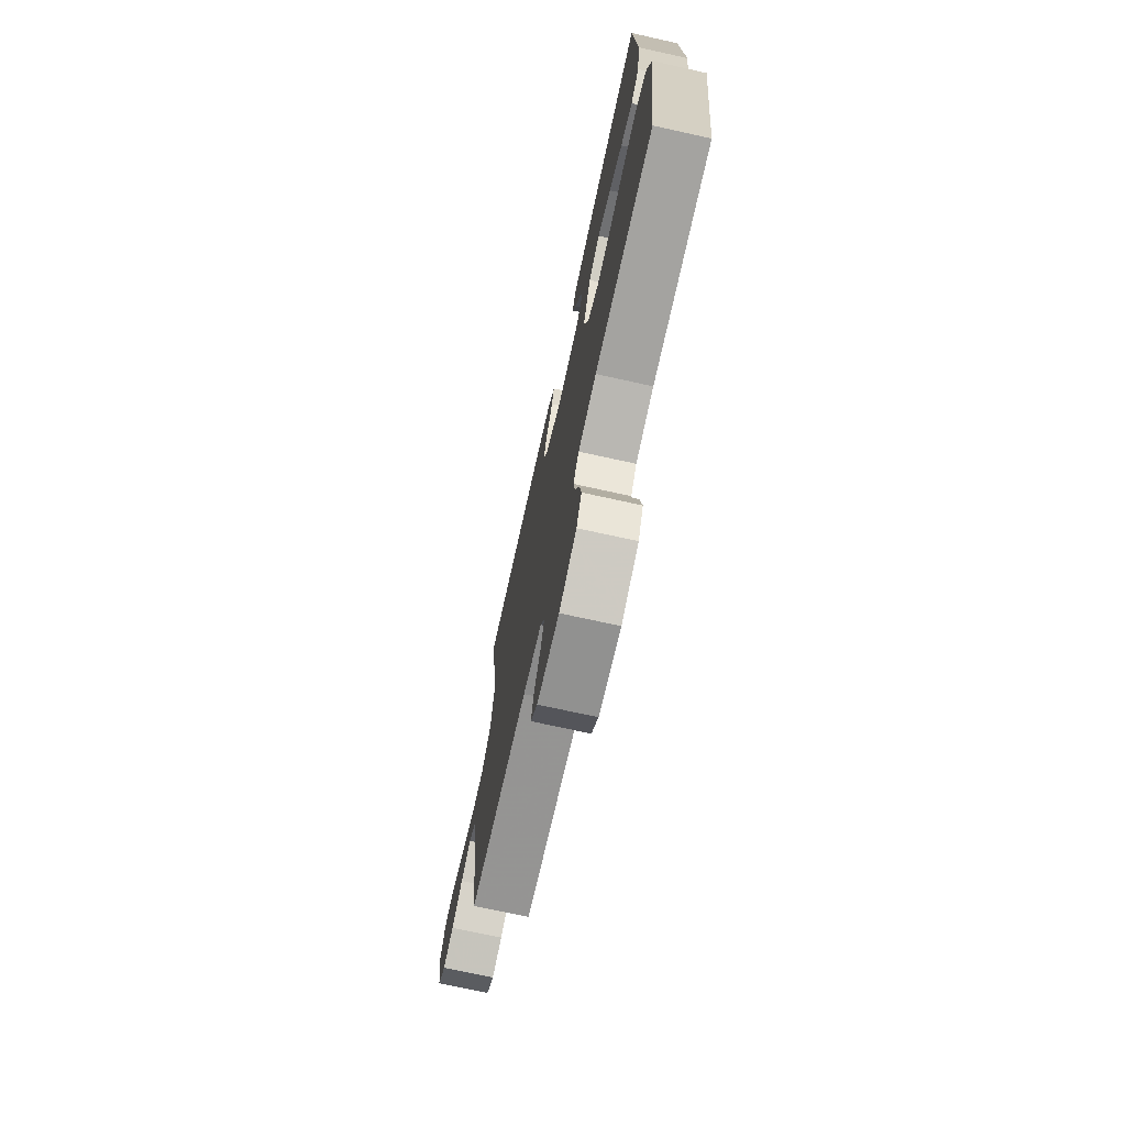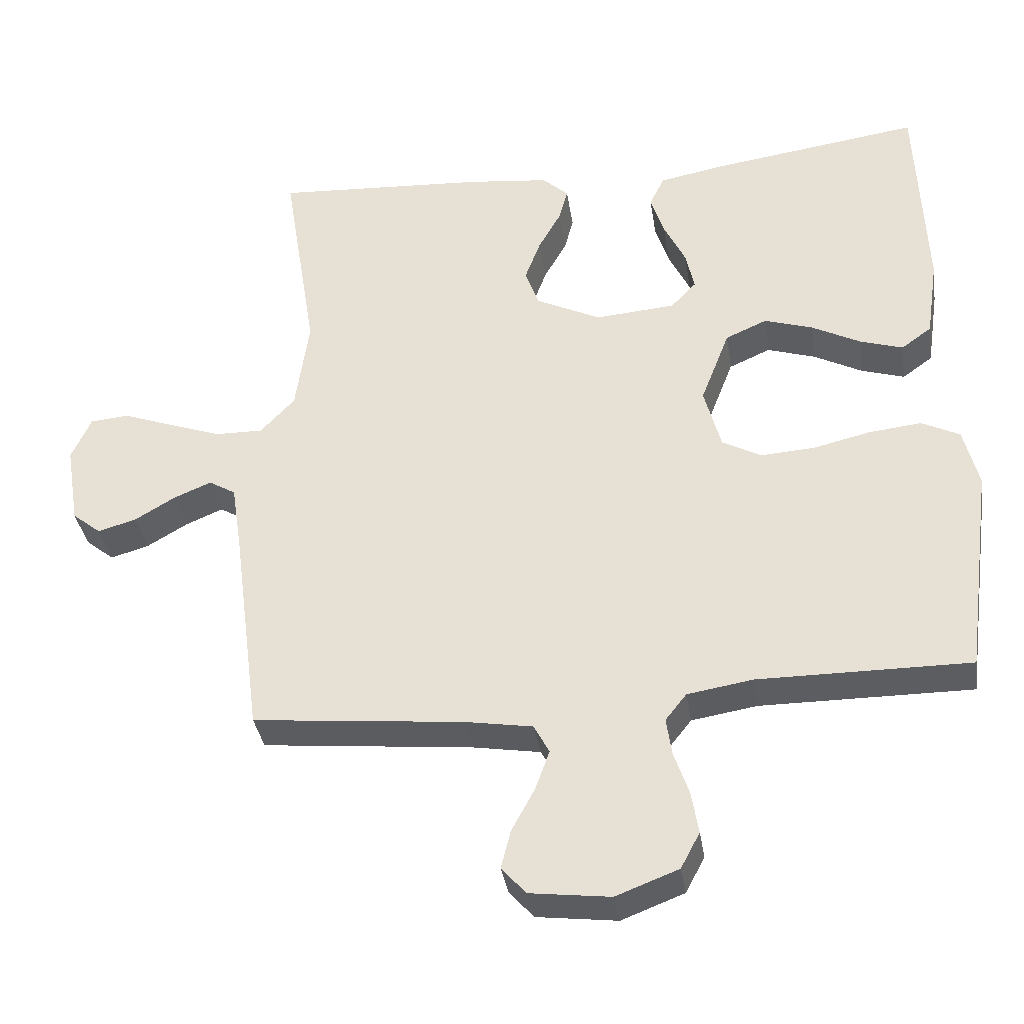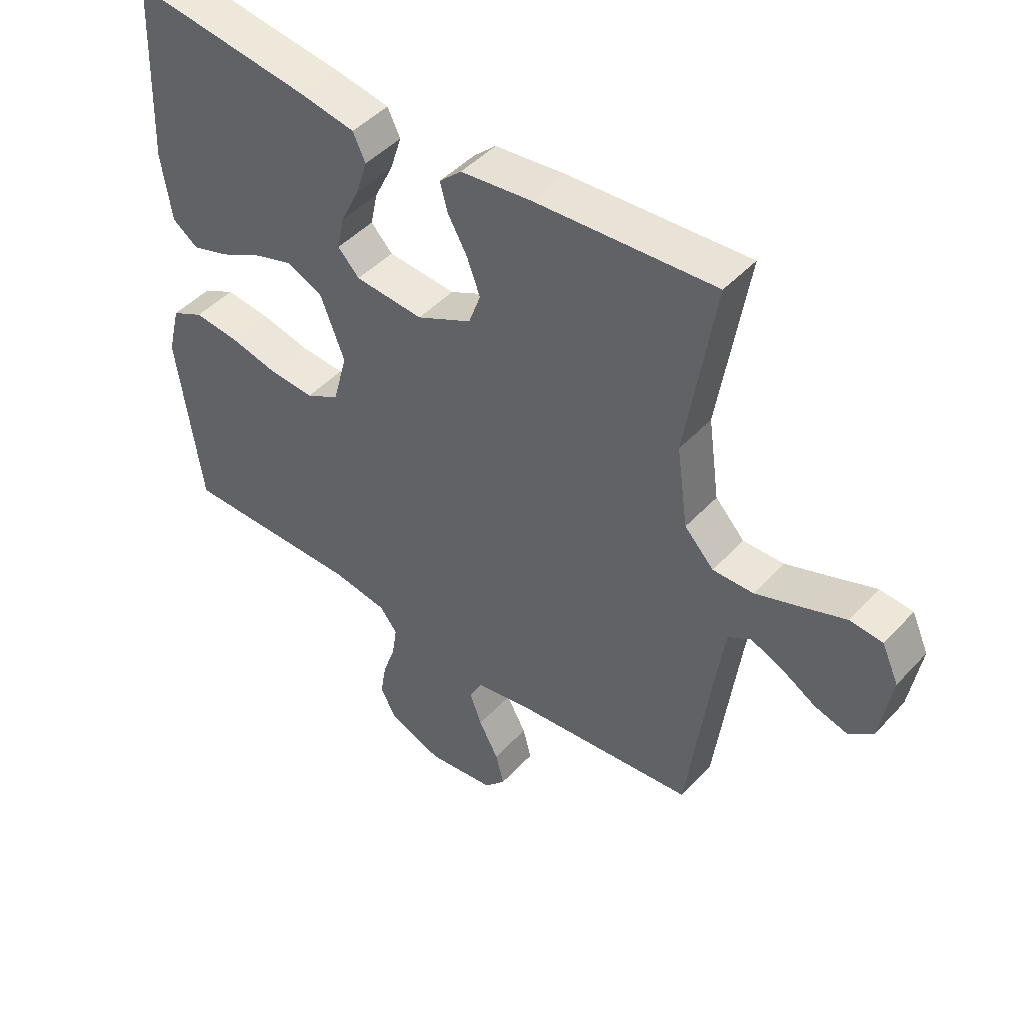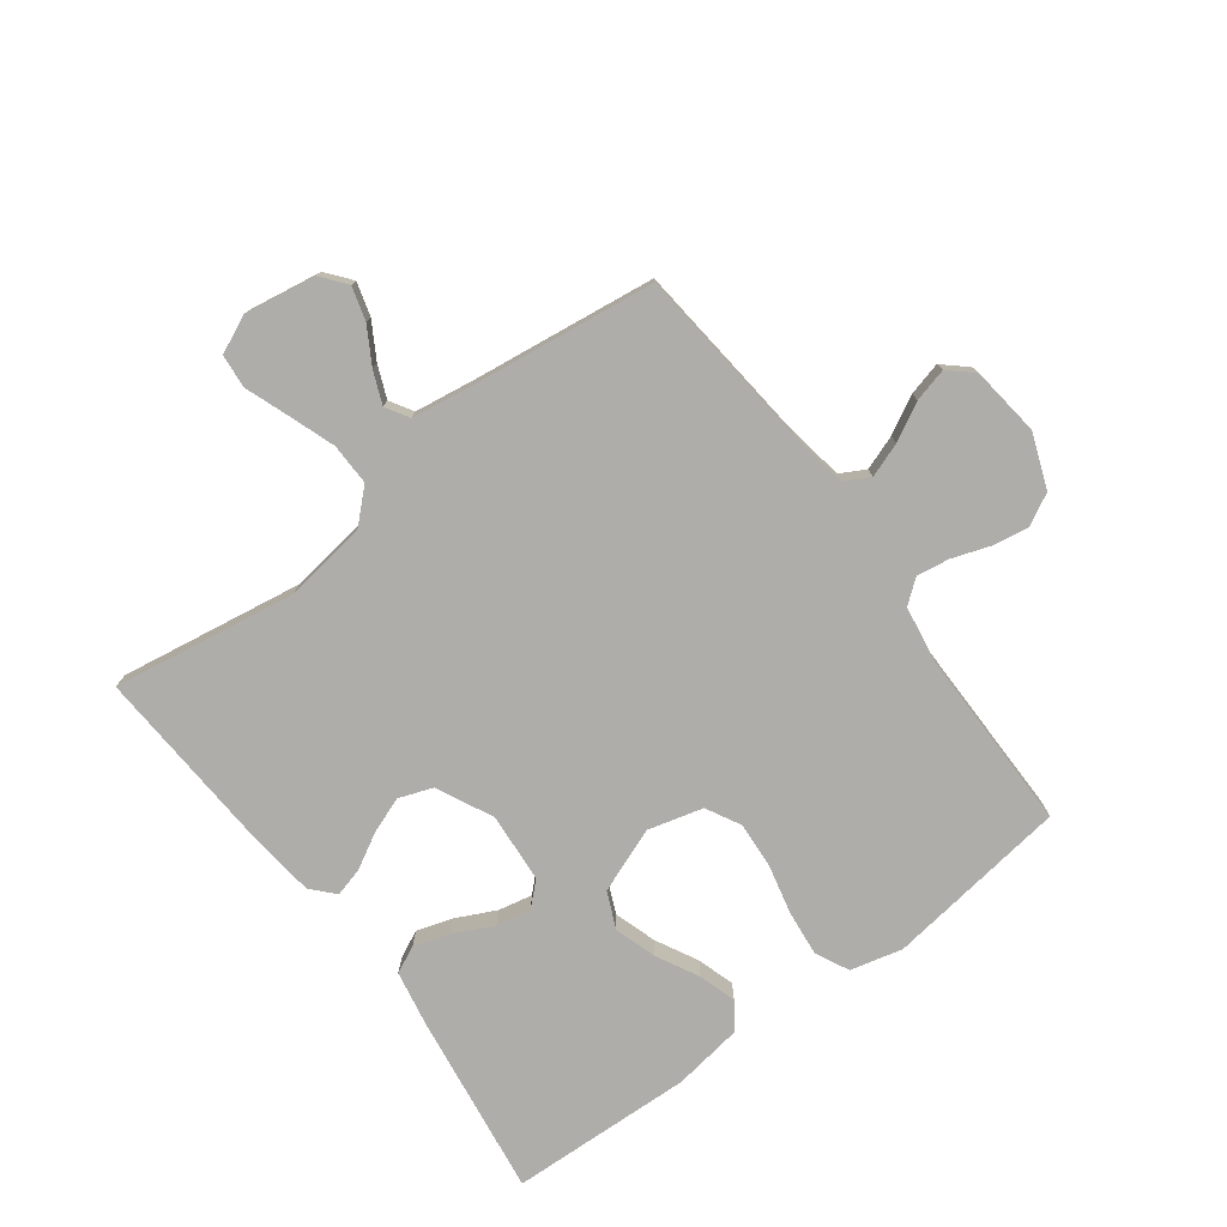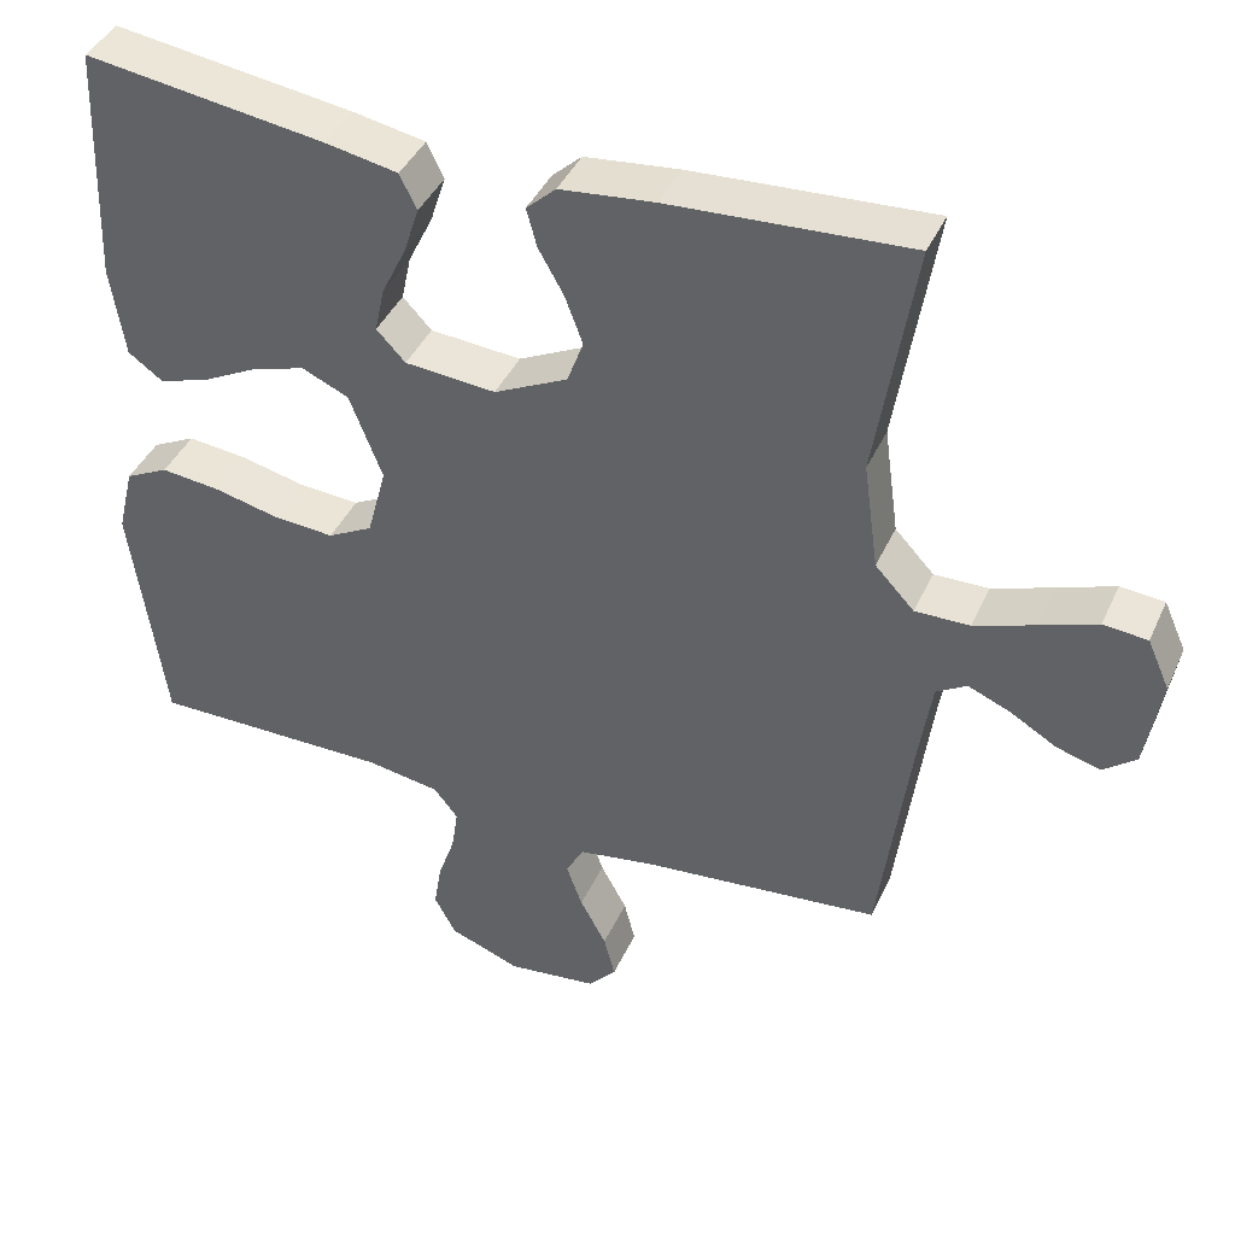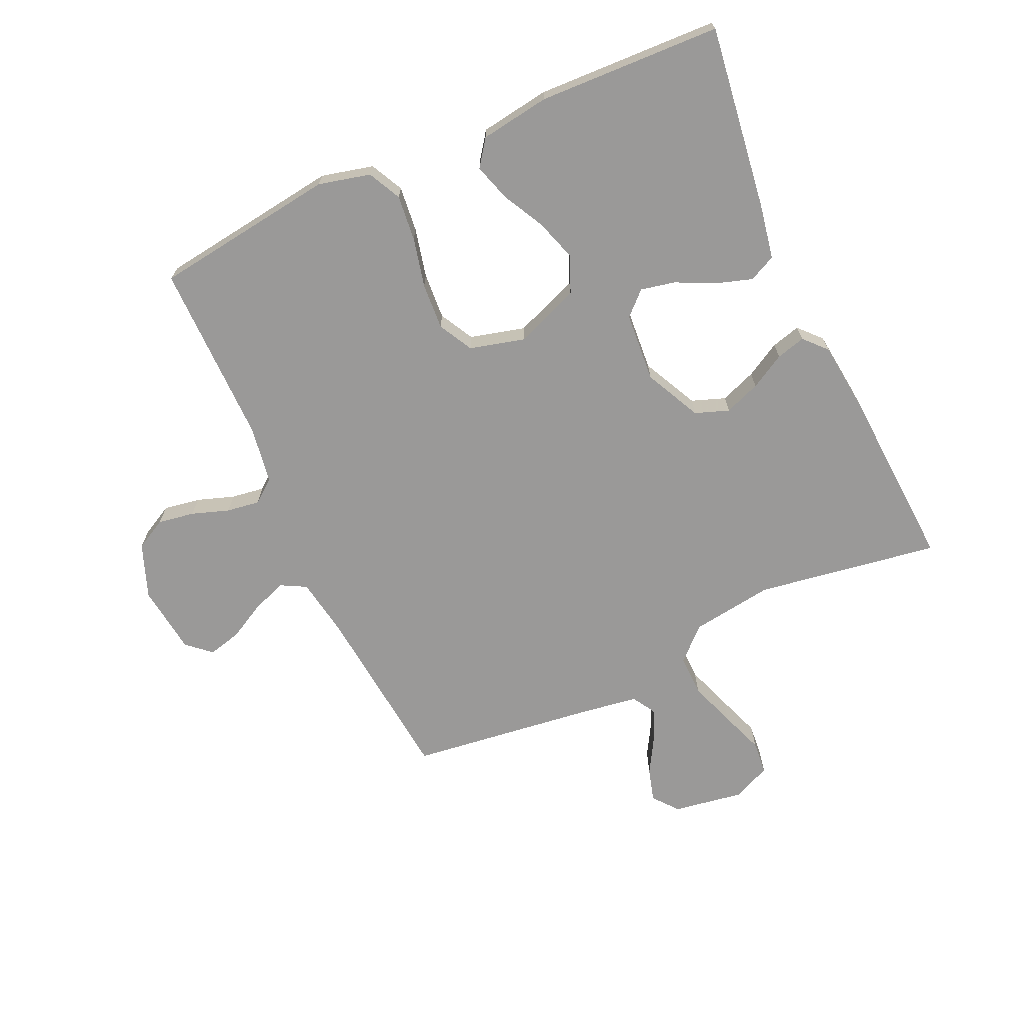
<metadata>
{"format":"obj","ext":"obj","renderer":"f3d","projection":"perspective","resolution":1024,"background":"white","views":[{"elev":-73.0,"azim":-102.4,"up":"+Z"},{"elev":-35.7,"azim":-171.3,"up":"+Z"},{"elev":46.1,"azim":39.8,"up":"+Z"},{"elev":-77.3,"azim":126.8,"up":"+Y"},{"elev":41.3,"azim":23.0,"up":"+Z"},{"elev":-69.1,"azim":-65.4,"up":"+Y"}]}
</metadata>
<code>
v 0.5 0.07 -0.5
v 0.2 0.07 -0.53
v 0.104 0.07 -0.546
v 0.082 0.07 -0.587
v 0.102 0.07 -0.643
v 0.135 0.07 -0.704
v 0.149 0.07 -0.759
v 0.114 0.07 -0.798
v 0 0.07 -0.812
v -0.089 0.07 -0.778
v -0.116 0.07 -0.727
v -0.106 0.07 -0.667
v -0.085 0.07 -0.606
v -0.077 0.07 -0.552
v -0.107 0.07 -0.514
v -0.2 0.07 -0.499
v -0.5 0.07 -0.5
v -0.54 0.07 -0.2
v -0.519 0.07 -0.115
v -0.465 0.07 -0.088
v -0.39 0.07 -0.096
v -0.309 0.07 -0.115
v -0.233 0.07 -0.12
v -0.177 0.07 -0.09
v -0.153 0.07 0
v -0.194 0.07 0.106
v -0.253 0.07 0.132
v -0.322 0.07 0.11
v -0.391 0.07 0.074
v -0.452 0.07 0.055
v -0.495 0.07 0.086
v -0.512 0.07 0.2
v -0.5 0.07 0.5
v -0.2 0.07 0.458
v -0.109 0.07 0.441
v -0.088 0.07 0.397
v -0.107 0.07 0.338
v -0.138 0.07 0.274
v -0.15 0.07 0.218
v -0.114 0.07 0.18
v 0 0.07 0.171
v 0.092 0.07 0.216
v 0.112 0.07 0.271
v 0.09 0.07 0.33
v 0.058 0.07 0.387
v 0.045 0.07 0.435
v 0.082 0.07 0.469
v 0.2 0.07 0.482
v 0.5 0.07 0.5
v 0.452 0.07 0.2
v 0.471 0.07 0.065
v 0.52 0.07 0.013
v 0.588 0.07 0.014
v 0.664 0.07 0.041
v 0.735 0.07 0.067
v 0.79 0.07 0.062
v 0.818 0.07 0
v 0.799 0.07 -0.116
v 0.758 0.07 -0.149
v 0.703 0.07 -0.133
v 0.645 0.07 -0.099
v 0.592 0.07 -0.077
v 0.554 0.07 -0.1
v 0.539 0.07 -0.2
v 0.5 0 -0.5
v 0.2 0 -0.53
v 0.104 0 -0.546
v 0.082 0 -0.587
v 0.102 0 -0.643
v 0.135 0 -0.704
v 0.149 0 -0.759
v 0.114 0 -0.798
v 0 0 -0.812
v -0.089 0 -0.778
v -0.116 0 -0.727
v -0.106 0 -0.667
v -0.085 0 -0.606
v -0.077 0 -0.552
v -0.107 0 -0.514
v -0.2 0 -0.499
v -0.5 0 -0.5
v -0.54 0 -0.2
v -0.519 0 -0.115
v -0.465 0 -0.088
v -0.39 0 -0.096
v -0.309 0 -0.115
v -0.233 0 -0.12
v -0.177 0 -0.09
v -0.153 0 0
v -0.194 0 0.106
v -0.253 0 0.132
v -0.322 0 0.11
v -0.391 0 0.074
v -0.452 0 0.055
v -0.495 0 0.086
v -0.512 0 0.2
v -0.5 0 0.5
v -0.2 0 0.458
v -0.109 0 0.441
v -0.088 0 0.397
v -0.107 0 0.338
v -0.138 0 0.274
v -0.15 0 0.218
v -0.114 0 0.18
v 0 0 0.171
v 0.092 0 0.216
v 0.112 0 0.271
v 0.09 0 0.33
v 0.058 0 0.387
v 0.045 0 0.435
v 0.082 0 0.469
v 0.2 0 0.482
v 0.5 0 0.5
v 0.452 0 0.2
v 0.471 0 0.065
v 0.52 0 0.013
v 0.588 0 0.014
v 0.664 0 0.041
v 0.735 0 0.067
v 0.79 0 0.062
v 0.818 0 0
v 0.799 0 -0.116
v 0.758 0 -0.149
v 0.703 0 -0.133
v 0.645 0 -0.099
v 0.592 0 -0.077
v 0.554 0 -0.1
v 0.539 0 -0.2
f 59 60 61
f 58 59 61
f 57 58 61
f 56 57 61
f 55 56 61
f 54 55 61
f 53 54 61 62
f 52 53 62 63
f 48 49 50
f 47 48 50
f 46 47 50
f 45 46 50
f 44 45 50
f 43 44 50 51
f 52 63 64
f 51 52 64
f 43 51 64
f 42 43 64
f 36 37 38
f 35 36 38
f 34 35 38
f 33 34 38
f 32 33 38
f 31 32 38
f 30 31 38
f 29 30 38
f 28 29 38
f 27 28 38 39
f 26 27 39 40
f 20 21 22
f 19 20 22
f 18 19 22
f 17 18 22
f 16 17 22
f 15 16 22 23
f 14 15 23 24
f 11 12 13
f 10 11 13
f 9 10 13
f 8 9 13
f 7 8 13
f 6 7 13
f 5 6 13
f 4 5 13 14
f 14 24 25
f 4 14 25
f 3 4 25
f 64 1 2
f 42 64 2
f 41 42 2
f 26 40 41
f 25 26 41
f 3 25 41
f 2 3 41
f 125 124 123
f 125 123 122
f 125 122 121
f 125 121 120
f 125 120 119
f 125 119 118
f 126 125 118 117
f 127 126 117 116
f 114 113 112
f 114 112 111
f 114 111 110
f 114 110 109
f 114 109 108
f 115 114 108 107
f 128 127 116
f 128 116 115
f 128 115 107
f 128 107 106
f 102 101 100
f 102 100 99
f 102 99 98
f 102 98 97
f 102 97 96
f 102 96 95
f 102 95 94
f 102 94 93
f 102 93 92
f 103 102 92 91
f 104 103 91 90
f 86 85 84
f 86 84 83
f 86 83 82
f 86 82 81
f 86 81 80
f 87 86 80 79
f 88 87 79 78
f 77 76 75
f 77 75 74
f 77 74 73
f 77 73 72
f 77 72 71
f 77 71 70
f 77 70 69
f 78 77 69 68
f 89 88 78
f 89 78 68
f 89 68 67
f 66 65 128
f 66 128 106
f 66 106 105
f 105 104 90
f 105 90 89
f 105 89 67
f 105 67 66
f 1 65 66 2
f 2 66 67 3
f 3 67 68 4
f 4 68 69 5
f 5 69 70 6
f 6 70 71 7
f 7 71 72 8
f 8 72 73 9
f 9 73 74 10
f 10 74 75 11
f 11 75 76 12
f 12 76 77 13
f 13 77 78 14
f 14 78 79 15
f 15 79 80 16
f 16 80 81 17
f 17 81 82 18
f 18 82 83 19
f 19 83 84 20
f 20 84 85 21
f 21 85 86 22
f 22 86 87 23
f 23 87 88 24
f 24 88 89 25
f 25 89 90 26
f 26 90 91 27
f 27 91 92 28
f 28 92 93 29
f 29 93 94 30
f 30 94 95 31
f 31 95 96 32
f 32 96 97 33
f 33 97 98 34
f 34 98 99 35
f 35 99 100 36
f 36 100 101 37
f 37 101 102 38
f 38 102 103 39
f 39 103 104 40
f 40 104 105 41
f 41 105 106 42
f 42 106 107 43
f 43 107 108 44
f 44 108 109 45
f 45 109 110 46
f 46 110 111 47
f 47 111 112 48
f 48 112 113 49
f 49 113 114 50
f 50 114 115 51
f 51 115 116 52
f 52 116 117 53
f 53 117 118 54
f 54 118 119 55
f 55 119 120 56
f 56 120 121 57
f 57 121 122 58
f 58 122 123 59
f 59 123 124 60
f 60 124 125 61
f 61 125 126 62
f 62 126 127 63
f 63 127 128 64
f 64 128 65 1

</code>
